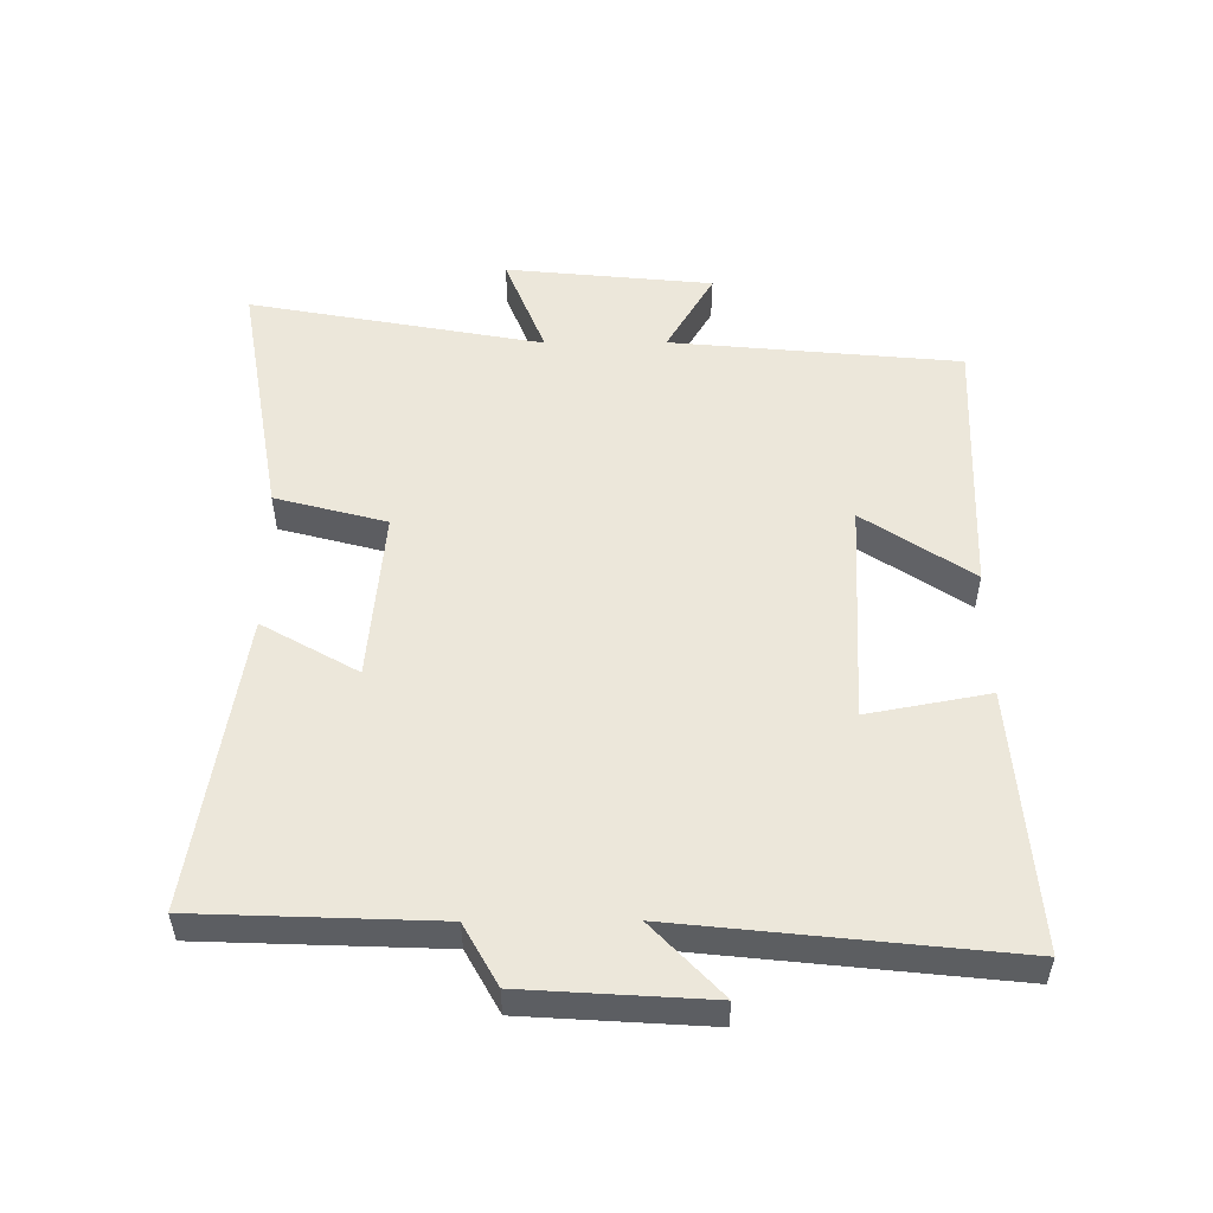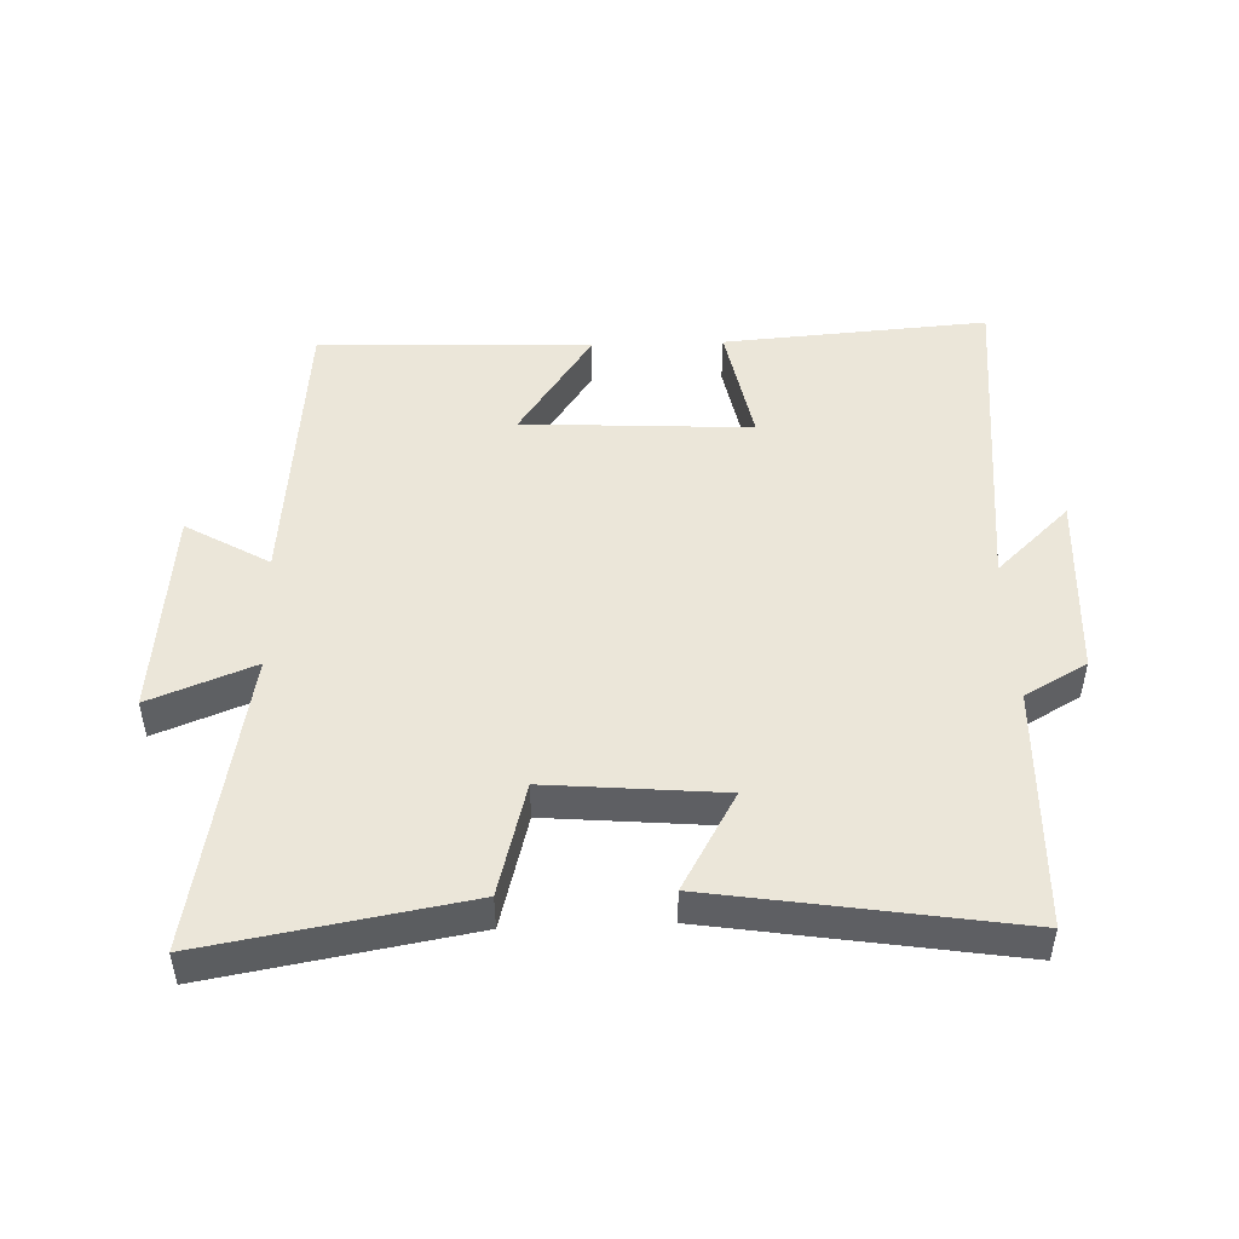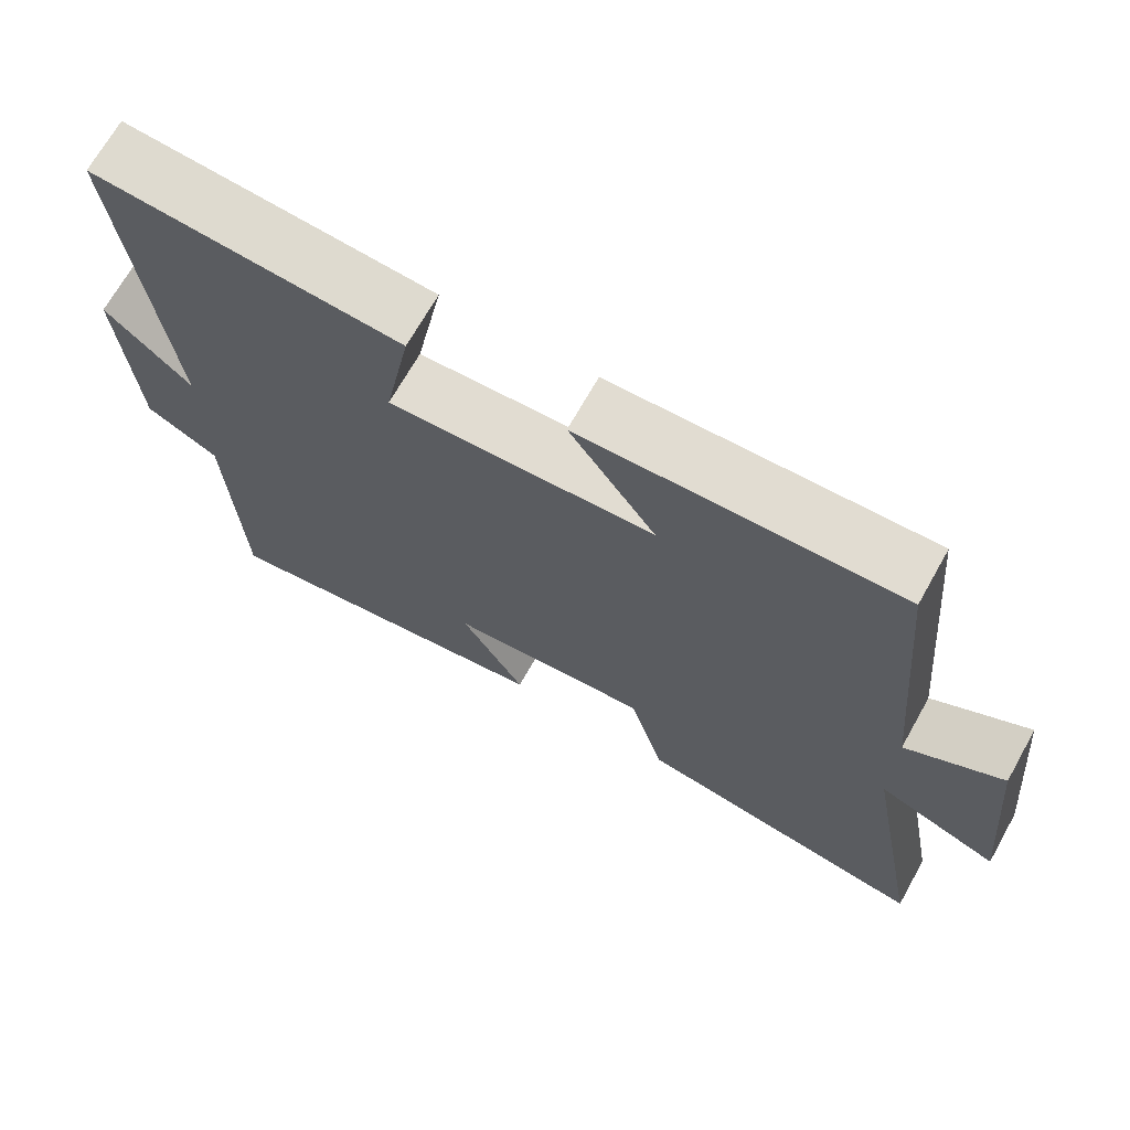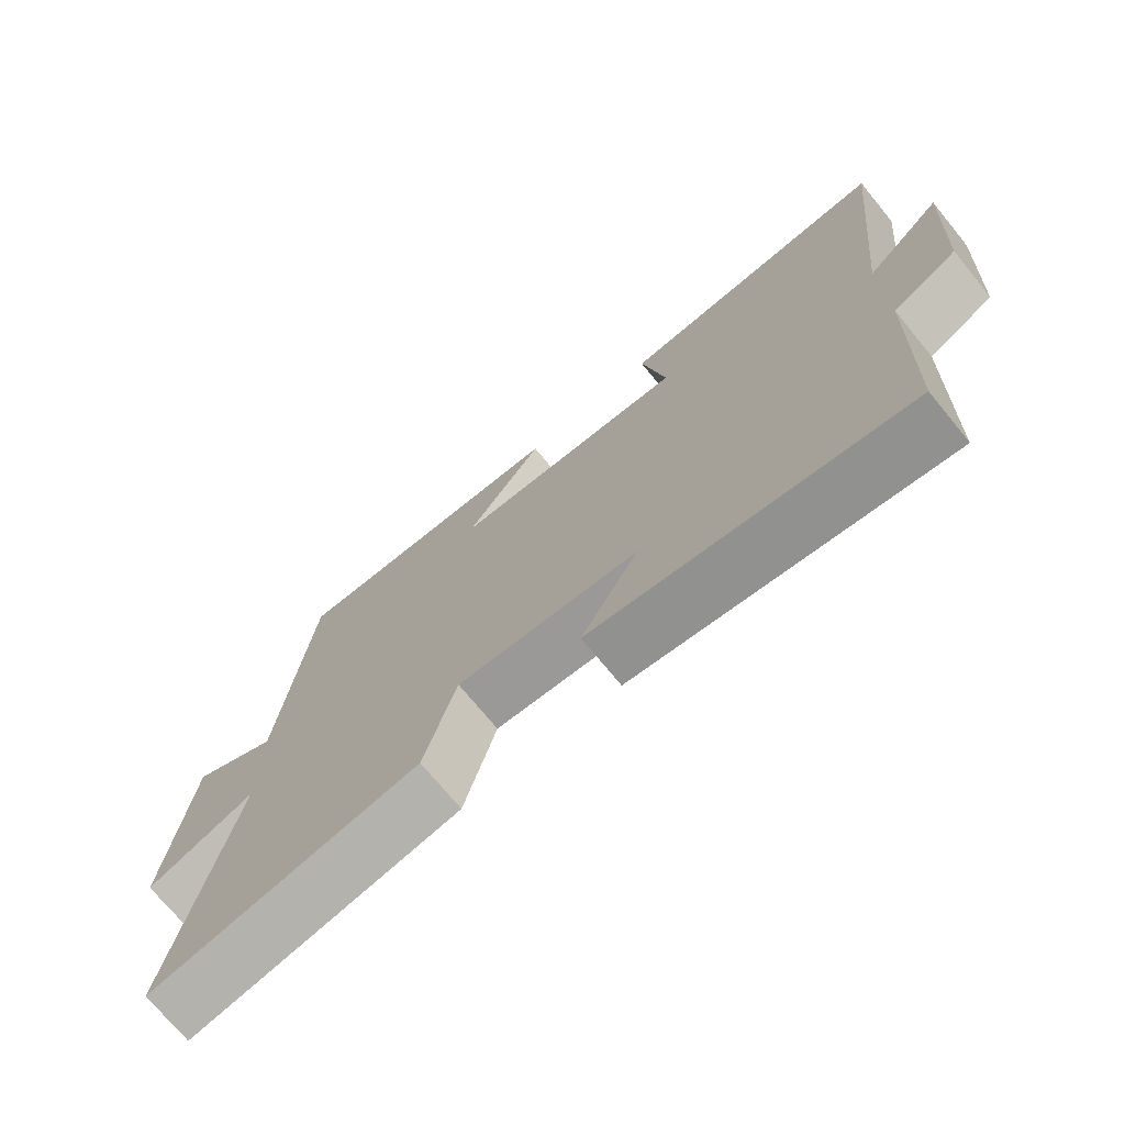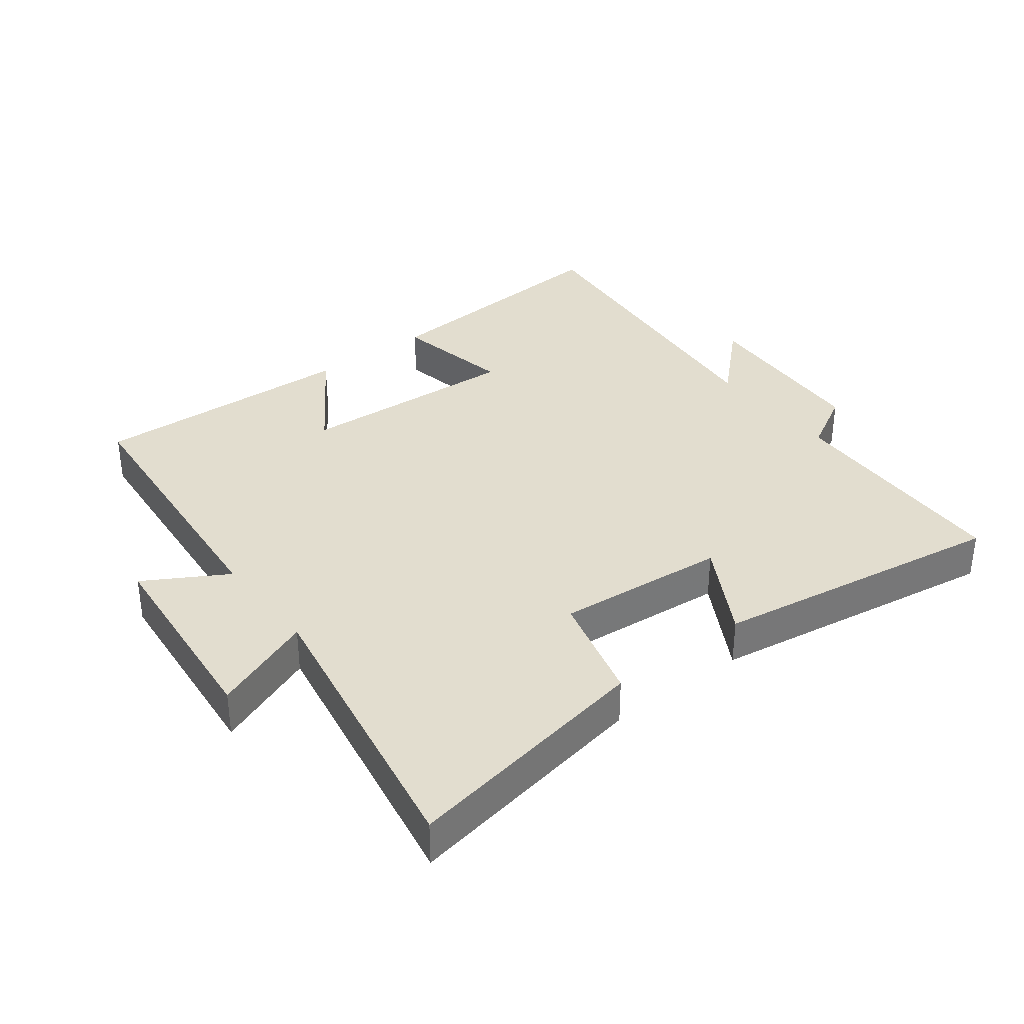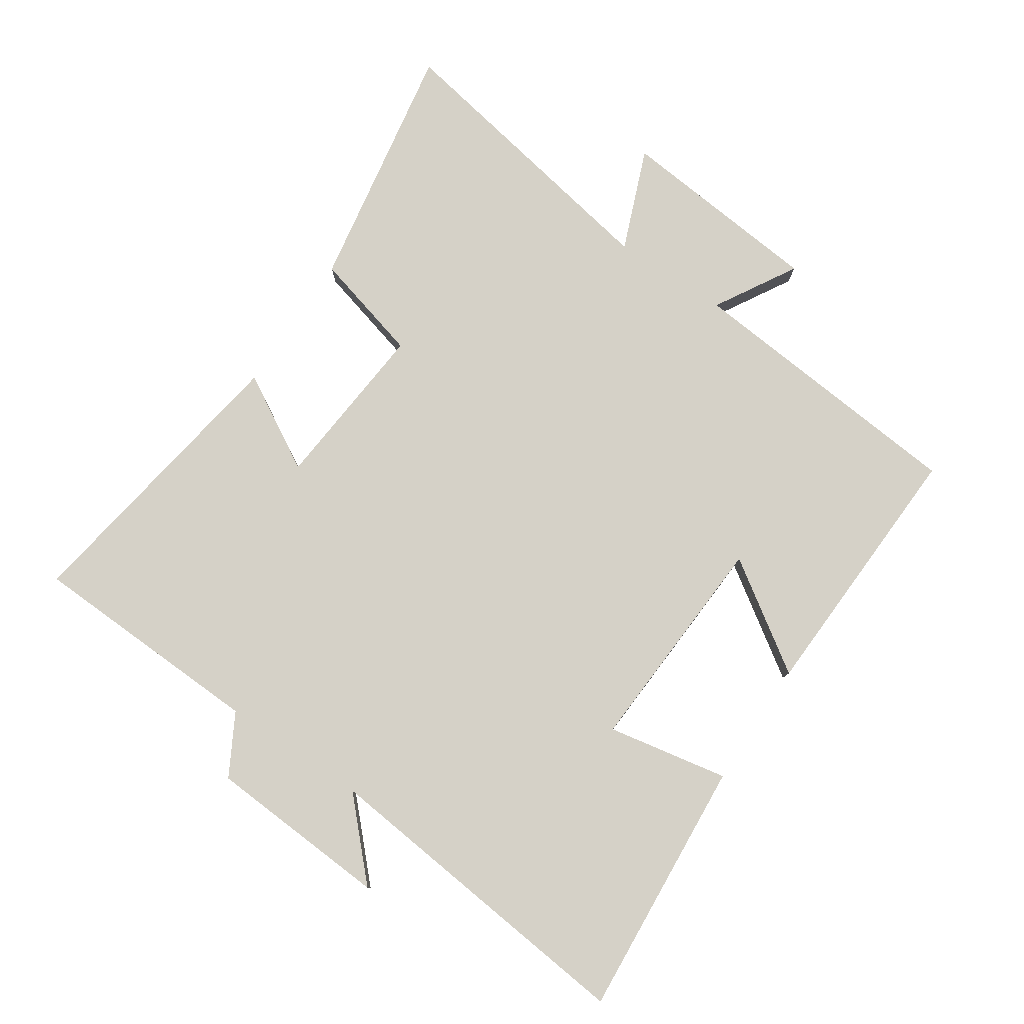
<metadata>
{"format":"obj","ext":"obj","renderer":"f3d","projection":"perspective","resolution":1024,"background":"white","views":[{"elev":52.3,"azim":-90.3,"up":"+Y"},{"elev":48.3,"azim":177.8,"up":"+Y"},{"elev":69.6,"azim":29.4,"up":"+Z"},{"elev":-73.0,"azim":-140.6,"up":"+Z"},{"elev":34.8,"azim":142.2,"up":"+Y"},{"elev":79.2,"azim":-56.3,"up":"+Y"}]}
</metadata>
<code>
v 0.584 0.07 -0.567
v 0.195 0.07 -0.5
v 0.149 0.07 -0.329
v -0.115 0.07 -0.353
v -0.031 0.07 -0.5
v -0.486 0.07 -0.573
v -0.5 0.07 -0.207
v -0.594 0.07 -0.155
v -0.612 0.07 0.127
v -0.5 0.07 0.021
v -0.554 0.07 0.529
v -0.153 0.07 0.5
v -0.188 0.07 0.313
v 0.158 0.07 0.333
v 0.045 0.07 0.5
v 0.458 0.07 0.518
v 0.5 0.07 0.071
v 0.626 0.07 0.145
v 0.658 0.07 -0.175
v 0.5 0.07 -0.113
v 0.584 0 -0.567
v 0.195 0 -0.5
v 0.149 0 -0.329
v -0.115 0 -0.353
v -0.031 0 -0.5
v -0.486 0 -0.573
v -0.5 0 -0.207
v -0.594 0 -0.155
v -0.612 0 0.127
v -0.5 0 0.021
v -0.554 0 0.529
v -0.153 0 0.5
v -0.188 0 0.313
v 0.158 0 0.333
v 0.045 0 0.5
v 0.458 0 0.518
v 0.5 0 0.071
v 0.626 0 0.145
v 0.658 0 -0.175
v 0.5 0 -0.113
f 17 18 19 20
f 15 16 17 20
f 14 15 20
f 13 14 20 1
f 10 11 12 13
f 7 8 9 10
f 4 5 6 7
f 3 4 7 10
f 1 2 3
f 13 1 3
f 3 10 13
f 40 39 38 37
f 40 37 36 35
f 40 35 34
f 21 40 34 33
f 33 32 31 30
f 30 29 28 27
f 27 26 25 24
f 30 27 24 23
f 23 22 21
f 23 21 33
f 33 30 23
f 1 21 22 2
f 2 22 23 3
f 3 23 24 4
f 4 24 25 5
f 5 25 26 6
f 6 26 27 7
f 7 27 28 8
f 8 28 29 9
f 9 29 30 10
f 10 30 31 11
f 11 31 32 12
f 12 32 33 13
f 13 33 34 14
f 14 34 35 15
f 15 35 36 16
f 16 36 37 17
f 17 37 38 18
f 18 38 39 19
f 19 39 40 20
f 20 40 21 1

</code>
